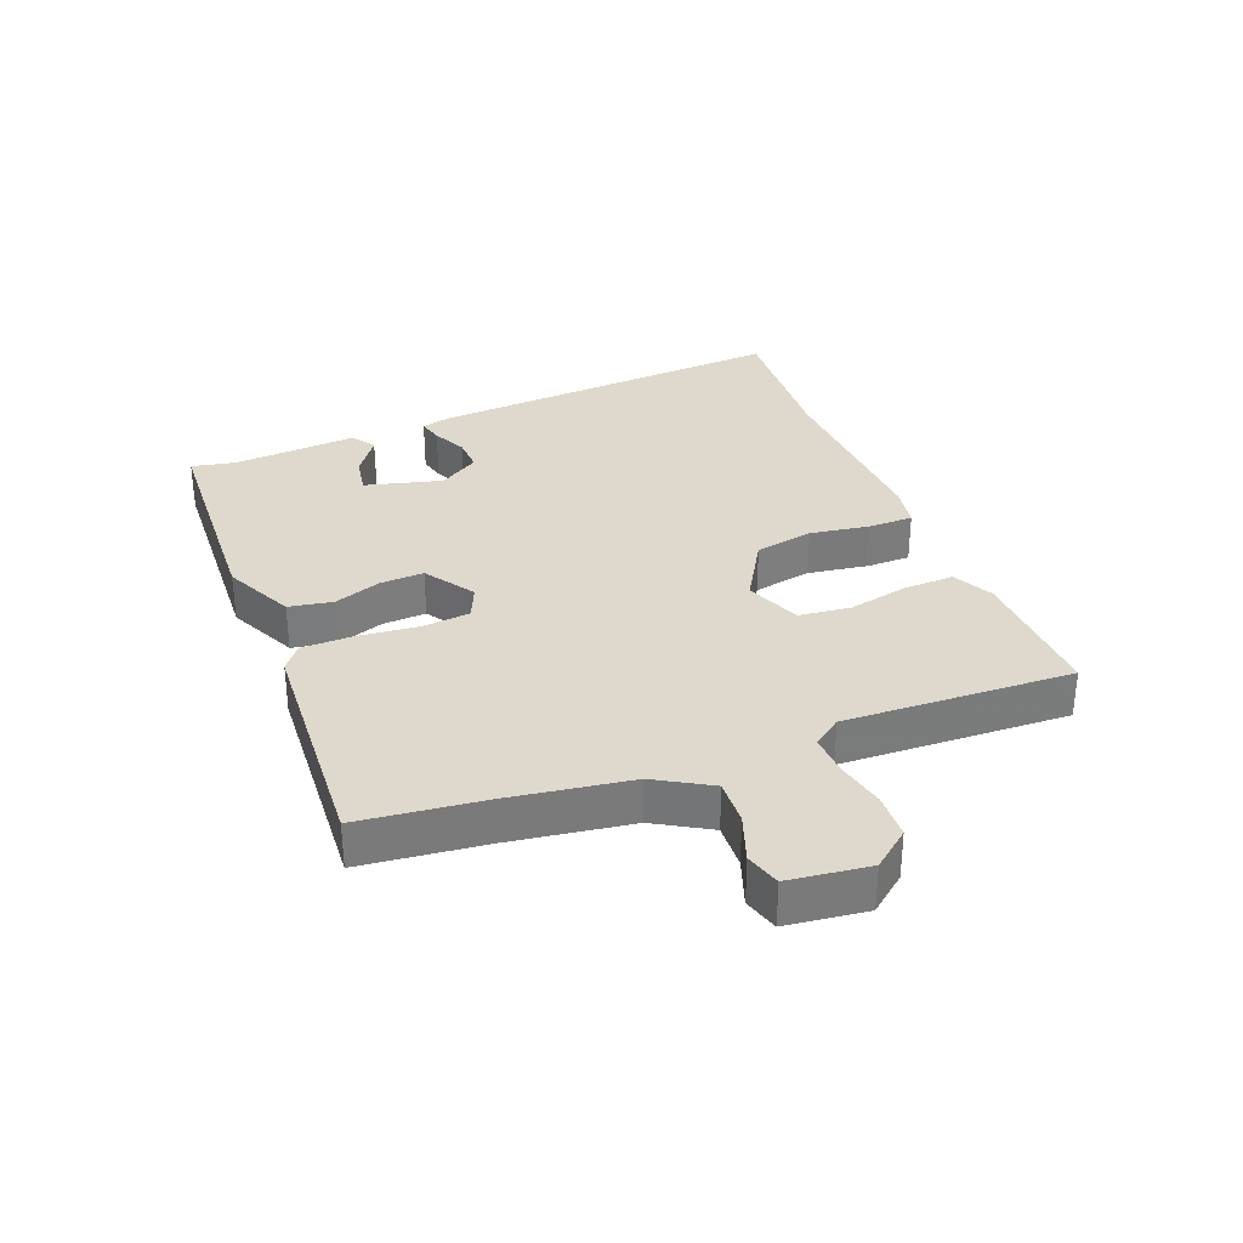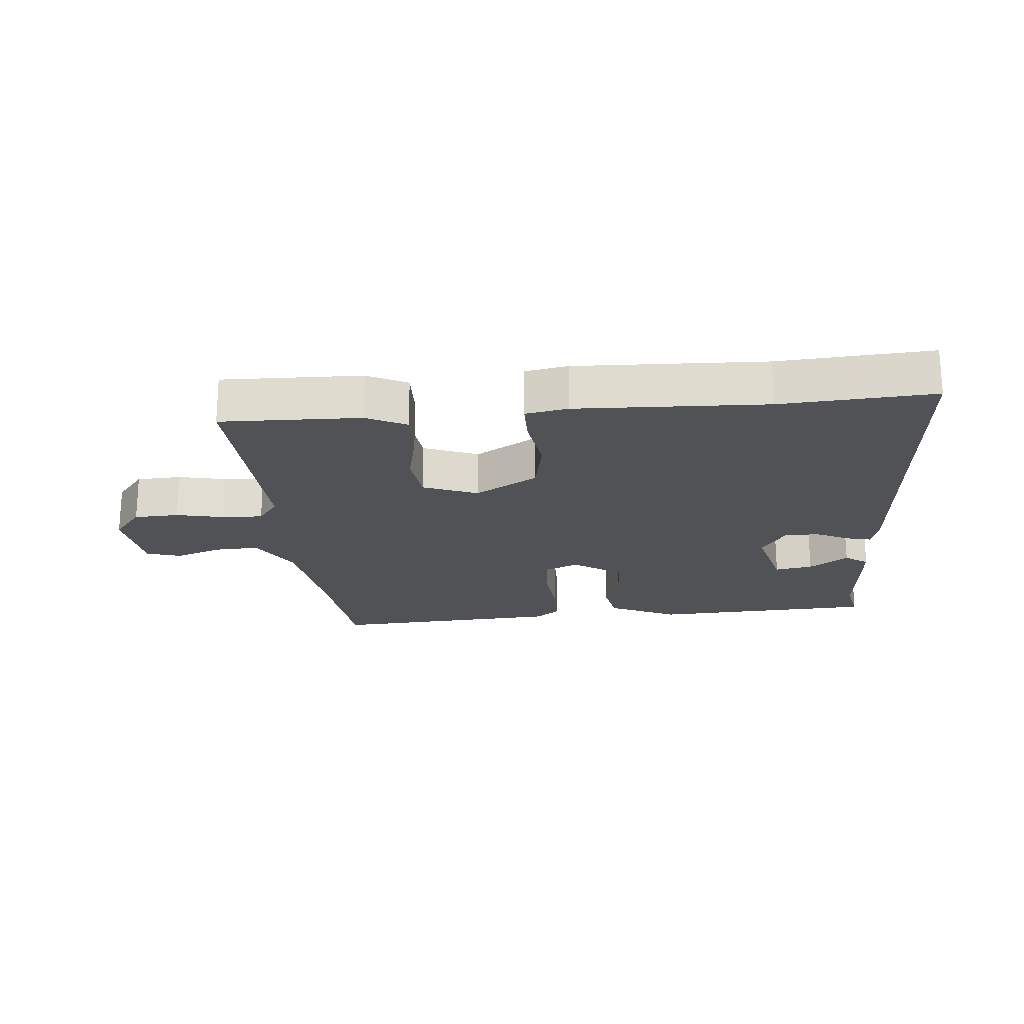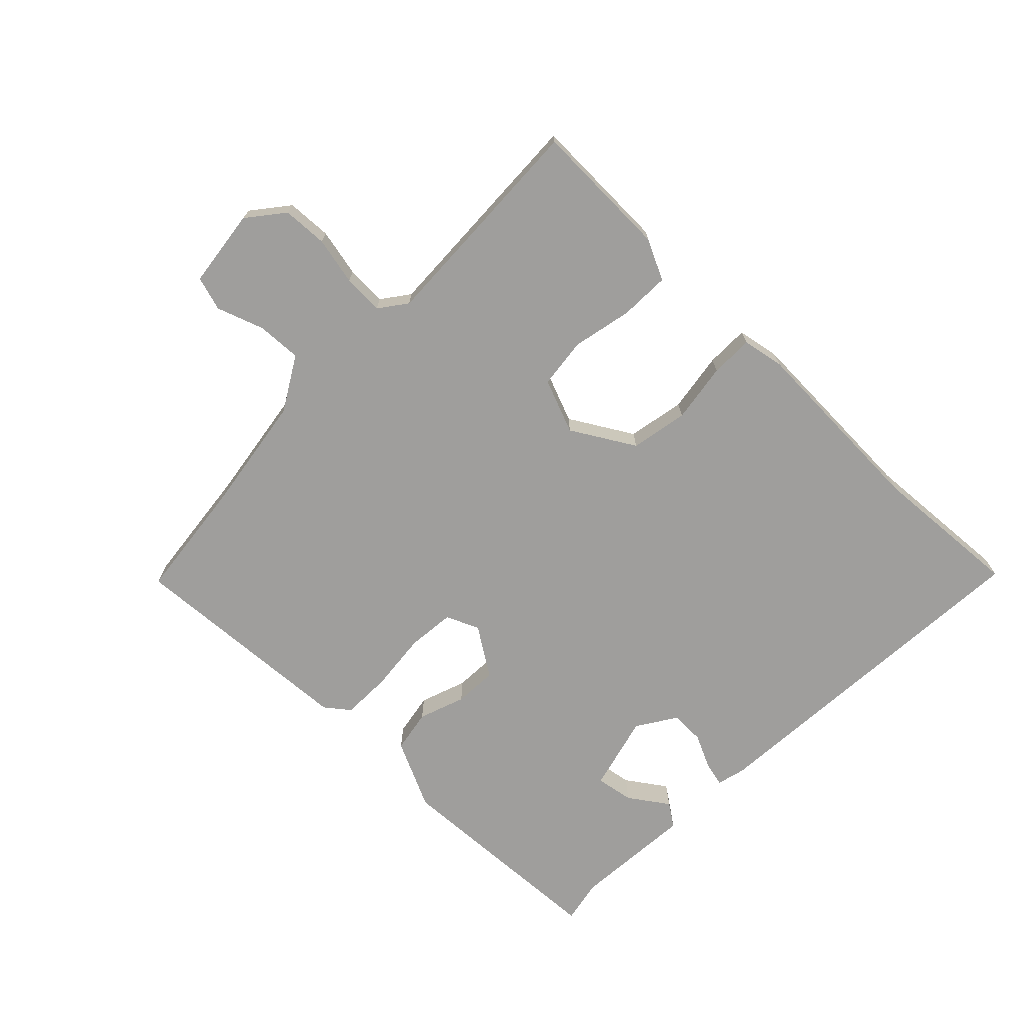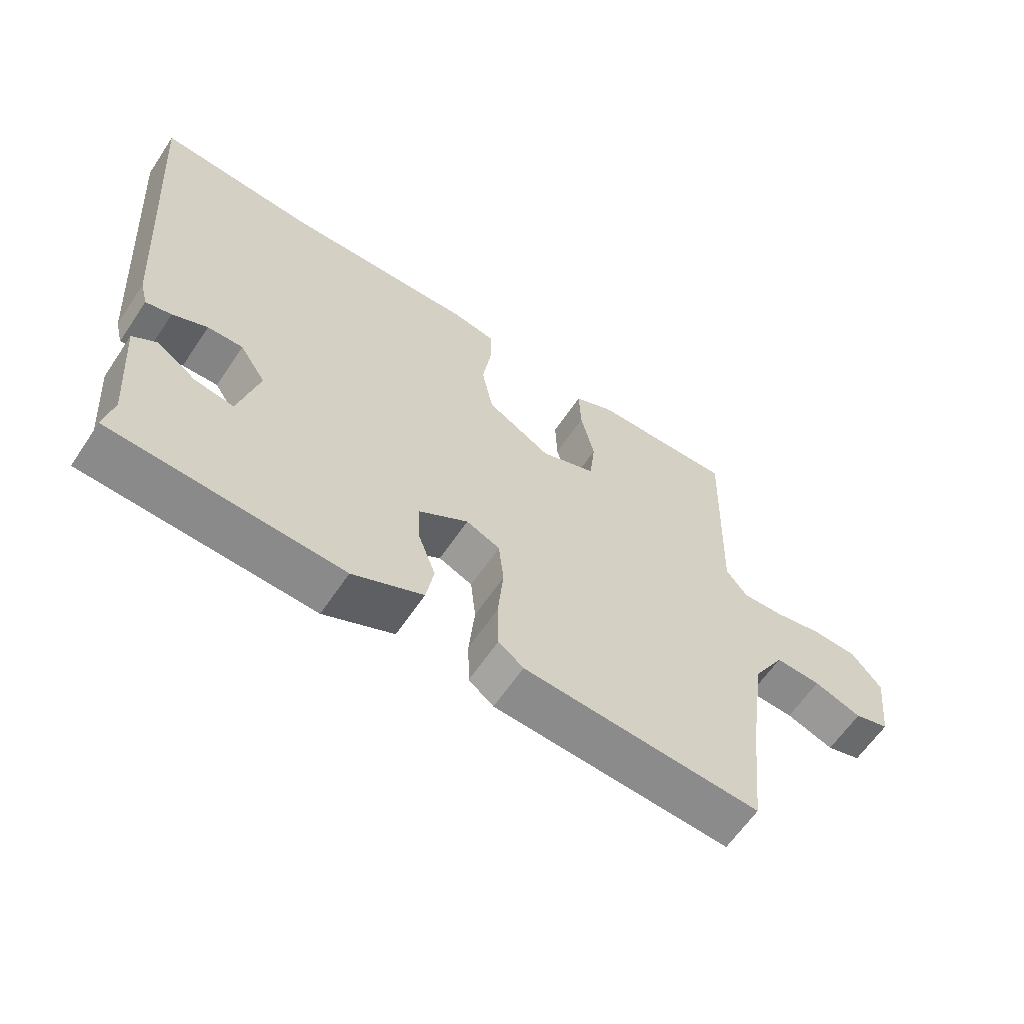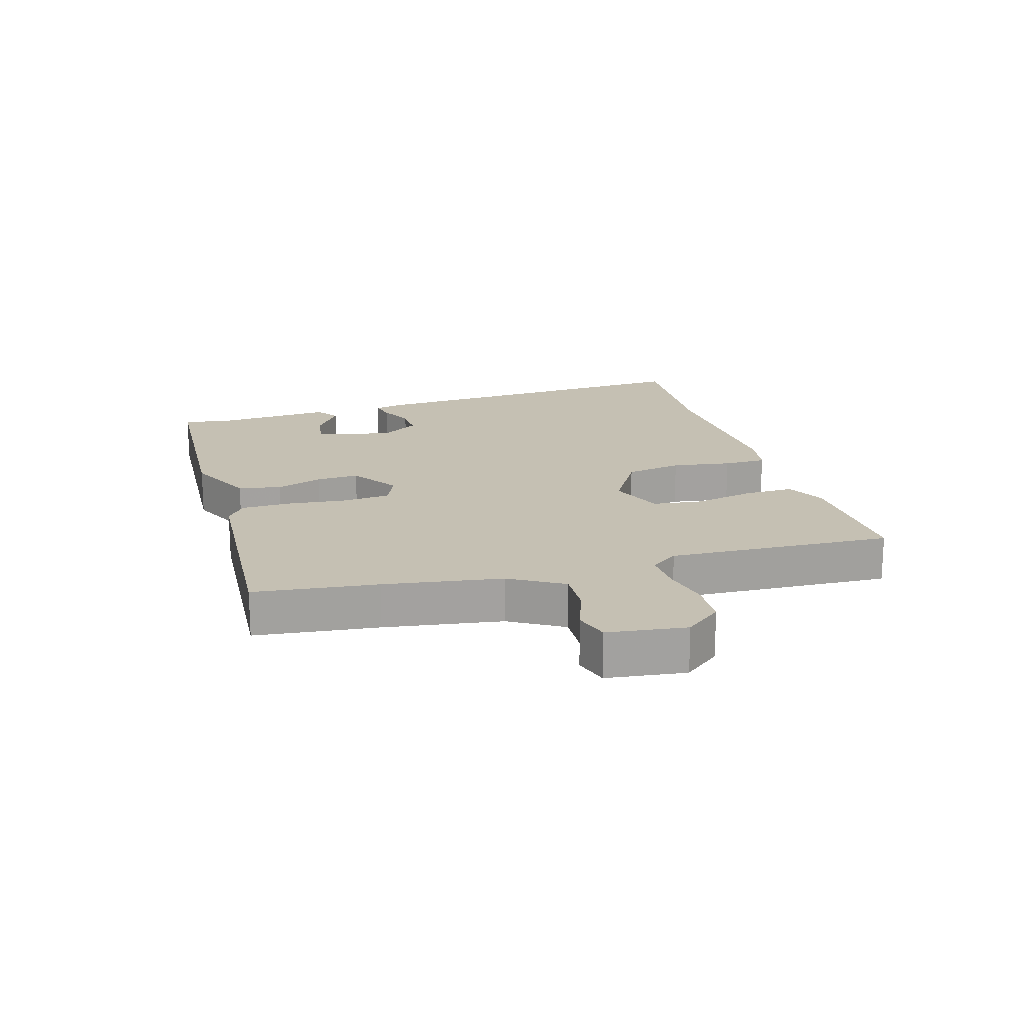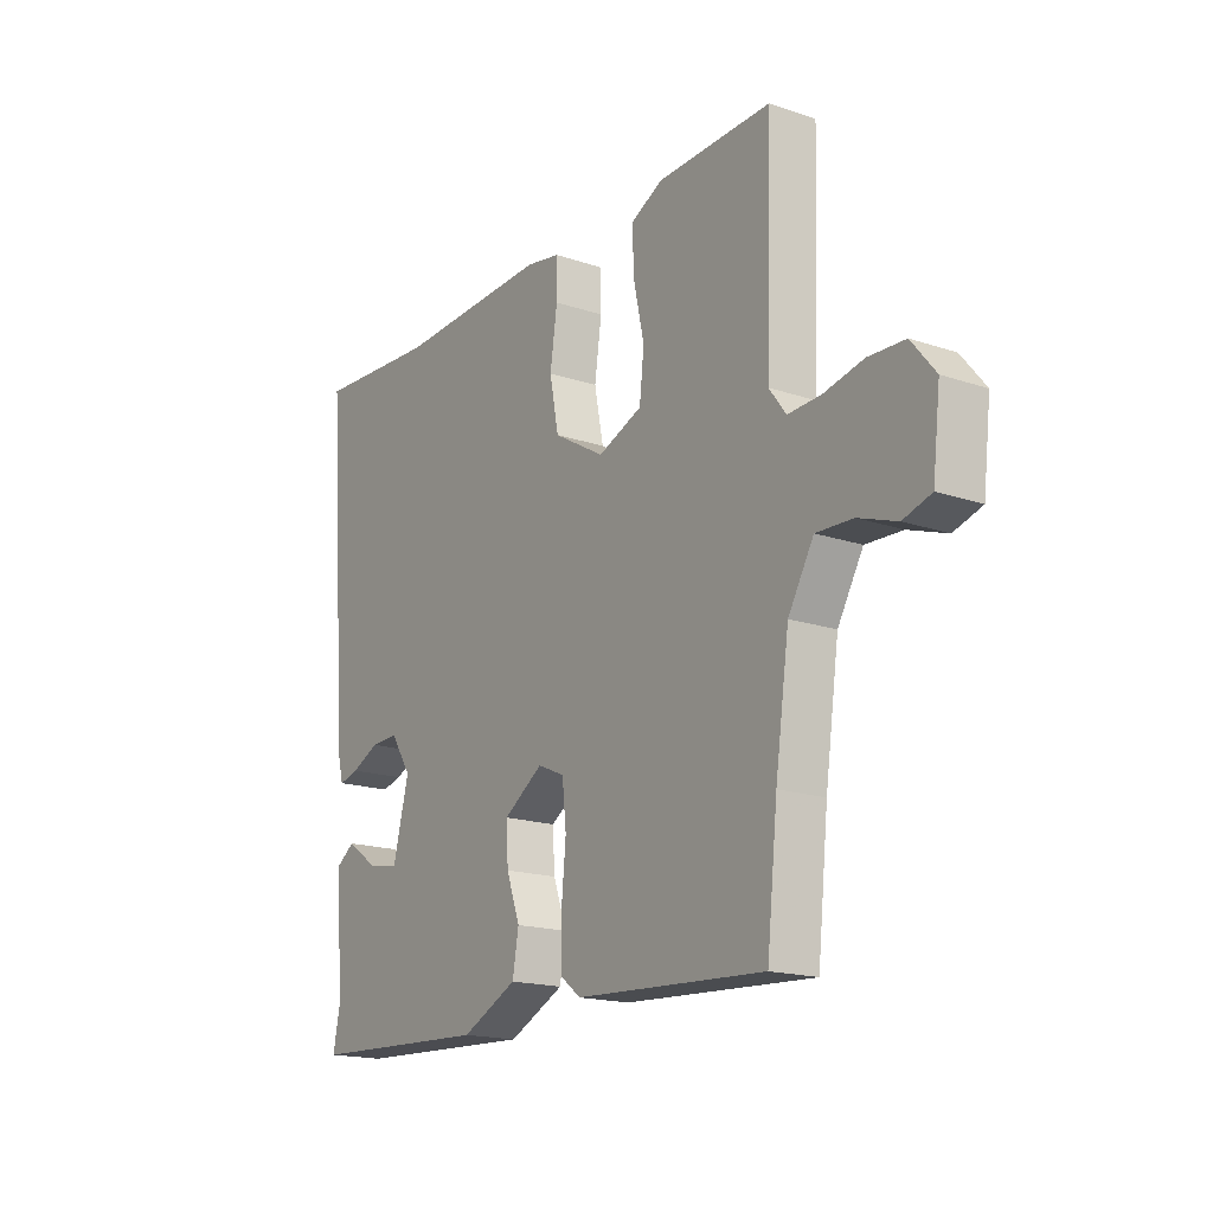
<metadata>
{"format":"obj","ext":"obj","renderer":"f3d","projection":"perspective","resolution":1024,"background":"white","views":[{"elev":32.1,"azim":-111.1,"up":"+Y"},{"elev":-20.9,"azim":5.5,"up":"+Y"},{"elev":-70.9,"azim":-43.9,"up":"+Y"},{"elev":-62.4,"azim":146.1,"up":"+Z"},{"elev":18.1,"azim":-105.9,"up":"+Y"},{"elev":-17.5,"azim":-123.7,"up":"+Z"}]}
</metadata>
<code>
v -0.497 0.07 -0.525
v -0.518 0.07 -0.328
v -0.545 0.07 -0.14
v -0.595 0.07 -0.054
v -0.667 0.07 -0.057
v -0.742 0.07 -0.083
v -0.797 0.07 -0.066
v -0.812 0.07 0.06
v -0.765 0.07 0.118
v -0.693 0.07 0.121
v -0.616 0.07 0.104
v -0.551 0.07 0.101
v -0.518 0.07 0.145
v -0.53 0.07 0.504
v -0.306 0.07 0.497
v -0.242 0.07 0.465
v -0.245 0.07 0.385
v -0.266 0.07 0.289
v -0.257 0.07 0.208
v -0.17 0.07 0.173
v -0.069 0.07 0.232
v -0.051 0.07 0.324
v -0.065 0.07 0.42
v -0.064 0.07 0.489
v 0.004 0.07 0.501
v 0.307 0.07 0.488
v 0.551 0.07 0.503
v 0.508 0.07 -0.07
v 0.496 0.07 -0.116
v 0.456 0.07 -0.106
v 0.402 0.07 -0.08
v 0.347 0.07 -0.078
v 0.306 0.07 -0.141
v 0.337 0.07 -0.263
v 0.398 0.07 -0.253
v 0.461 0.07 -0.21
v 0.498 0.07 -0.236
v 0.482 0.07 -0.431
v 0.496 0.07 -0.501
v 0.137 0.07 -0.517
v 0.027 0.07 -0.464
v 0.015 0.07 -0.395
v 0.042 0.07 -0.321
v 0.046 0.07 -0.252
v -0.032 0.07 -0.2
v -0.085 0.07 -0.223
v -0.093 0.07 -0.299
v -0.084 0.07 -0.394
v -0.086 0.07 -0.474
v -0.125 0.07 -0.504
v -0.497 0 -0.525
v -0.518 0 -0.328
v -0.545 0 -0.14
v -0.595 0 -0.054
v -0.667 0 -0.057
v -0.742 0 -0.083
v -0.797 0 -0.066
v -0.812 0 0.06
v -0.765 0 0.118
v -0.693 0 0.121
v -0.616 0 0.104
v -0.551 0 0.101
v -0.518 0 0.145
v -0.53 0 0.504
v -0.306 0 0.497
v -0.242 0 0.465
v -0.245 0 0.385
v -0.266 0 0.289
v -0.257 0 0.208
v -0.17 0 0.173
v -0.069 0 0.232
v -0.051 0 0.324
v -0.065 0 0.42
v -0.064 0 0.489
v 0.004 0 0.501
v 0.307 0 0.488
v 0.551 0 0.503
v 0.508 0 -0.07
v 0.496 0 -0.116
v 0.456 0 -0.106
v 0.402 0 -0.08
v 0.347 0 -0.078
v 0.306 0 -0.141
v 0.337 0 -0.263
v 0.398 0 -0.253
v 0.461 0 -0.21
v 0.498 0 -0.236
v 0.482 0 -0.431
v 0.496 0 -0.501
v 0.137 0 -0.517
v 0.027 0 -0.464
v 0.015 0 -0.395
v 0.042 0 -0.321
v 0.046 0 -0.252
v -0.032 0 -0.2
v -0.085 0 -0.223
v -0.093 0 -0.299
v -0.084 0 -0.394
v -0.086 0 -0.474
v -0.125 0 -0.504
f 47 48 49 50
f 46 47 50 1
f 40 41 42 43
f 38 39 40 43
f 38 43 44
f 35 36 37 38
f 34 35 38
f 34 38 44 45
f 28 29 30 31
f 26 27 28 31
f 26 31 32
f 25 26 32 33
f 22 23 24 25
f 21 22 25 33
f 15 16 17 18
f 13 14 15 18
f 12 13 18 19
f 8 9 10 11
f 8 11 12
f 5 6 7 8
f 4 5 8 12
f 3 4 12 19
f 46 1 2
f 45 46 2 3
f 20 21 33 34
f 20 34 45
f 3 19 20 45
f 100 99 98 97
f 51 100 97 96
f 93 92 91 90
f 93 90 89 88
f 94 93 88
f 88 87 86 85
f 88 85 84
f 95 94 88 84
f 81 80 79 78
f 81 78 77 76
f 82 81 76
f 83 82 76 75
f 75 74 73 72
f 83 75 72 71
f 68 67 66 65
f 68 65 64 63
f 69 68 63 62
f 61 60 59 58
f 62 61 58
f 58 57 56 55
f 62 58 55 54
f 69 62 54 53
f 52 51 96
f 53 52 96 95
f 84 83 71 70
f 95 84 70
f 95 70 69 53
f 1 51 52 2
f 2 52 53 3
f 3 53 54 4
f 4 54 55 5
f 5 55 56 6
f 6 56 57 7
f 7 57 58 8
f 8 58 59 9
f 9 59 60 10
f 10 60 61 11
f 11 61 62 12
f 12 62 63 13
f 13 63 64 14
f 14 64 65 15
f 15 65 66 16
f 16 66 67 17
f 17 67 68 18
f 18 68 69 19
f 19 69 70 20
f 20 70 71 21
f 21 71 72 22
f 22 72 73 23
f 23 73 74 24
f 24 74 75 25
f 25 75 76 26
f 26 76 77 27
f 27 77 78 28
f 28 78 79 29
f 29 79 80 30
f 30 80 81 31
f 31 81 82 32
f 32 82 83 33
f 33 83 84 34
f 34 84 85 35
f 35 85 86 36
f 36 86 87 37
f 37 87 88 38
f 38 88 89 39
f 39 89 90 40
f 40 90 91 41
f 41 91 92 42
f 42 92 93 43
f 43 93 94 44
f 44 94 95 45
f 45 95 96 46
f 46 96 97 47
f 47 97 98 48
f 48 98 99 49
f 49 99 100 50
f 50 100 51 1

</code>
